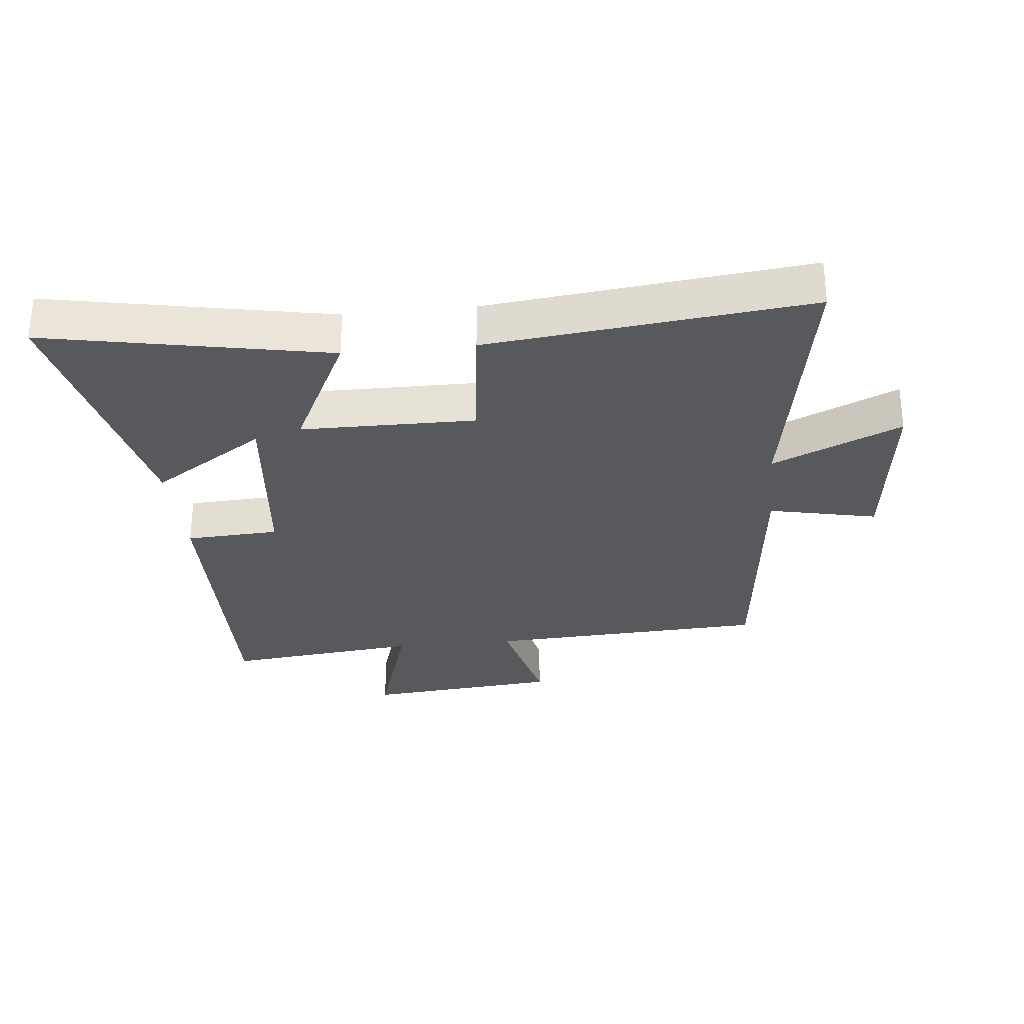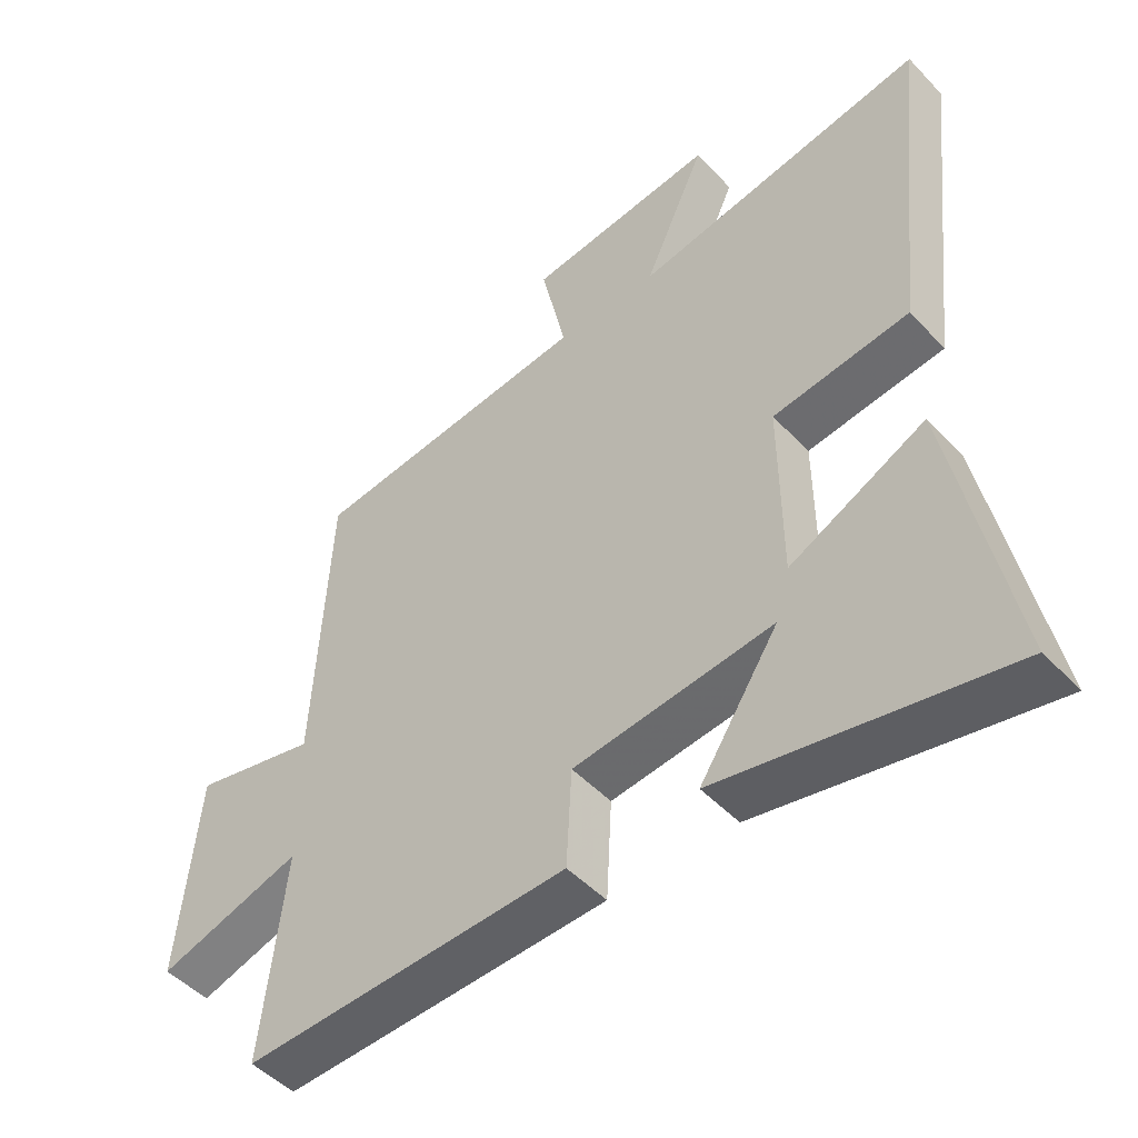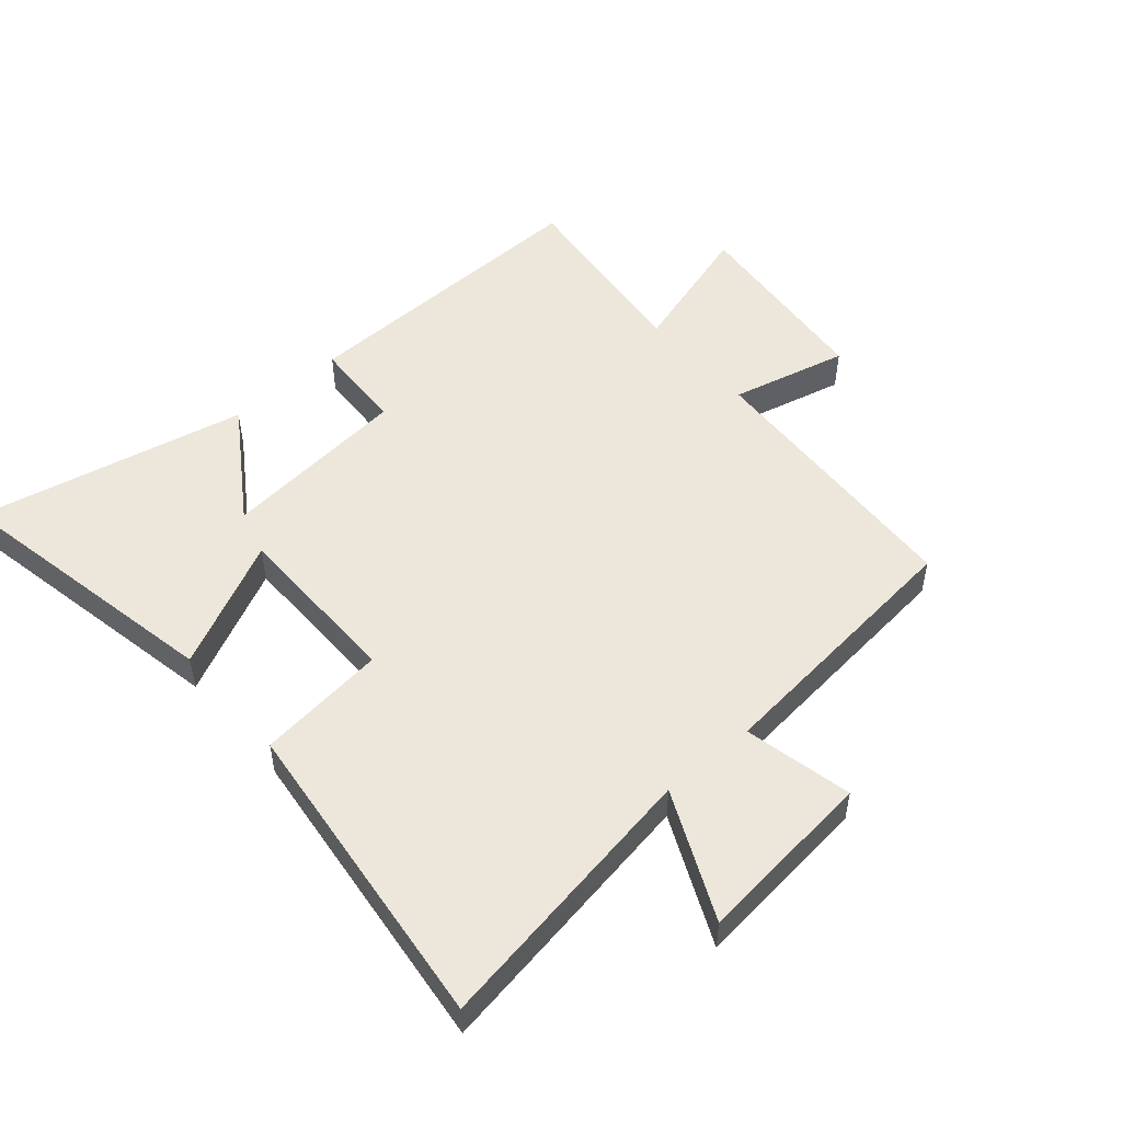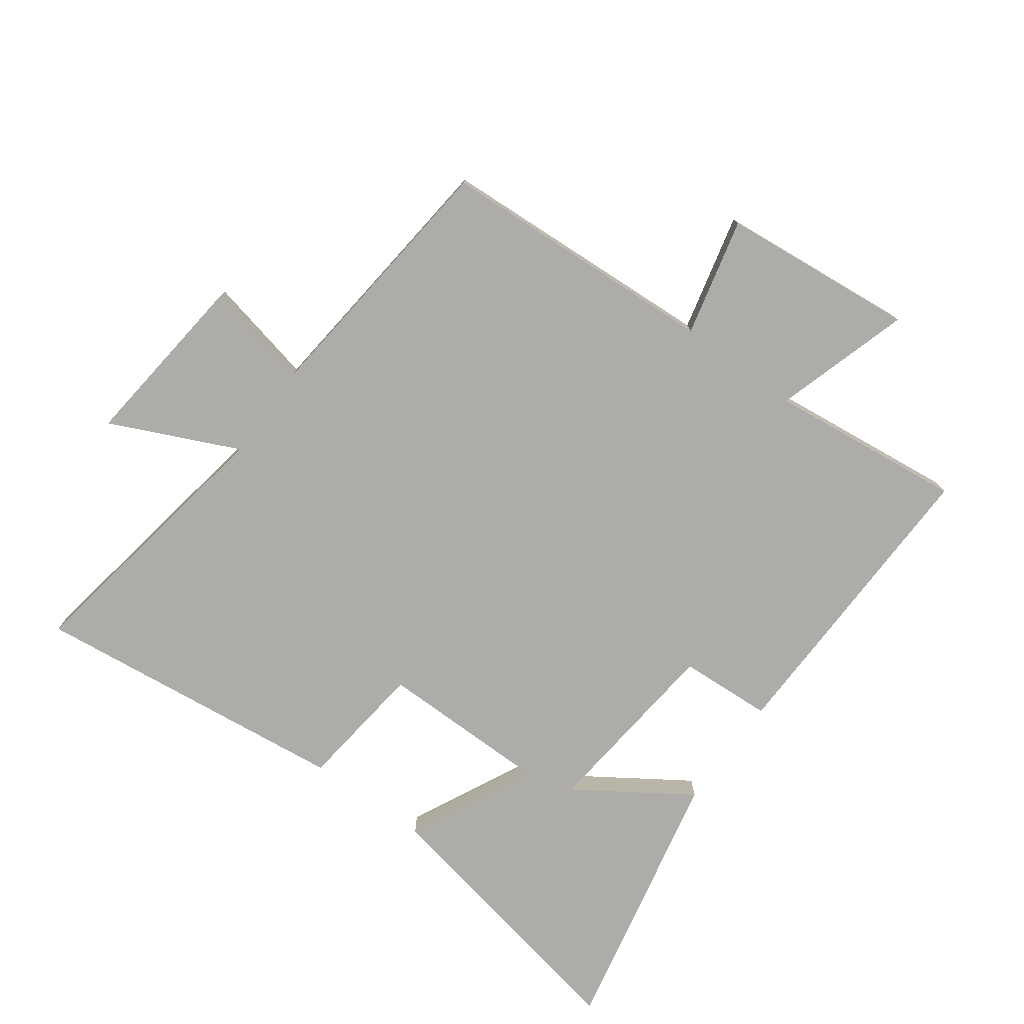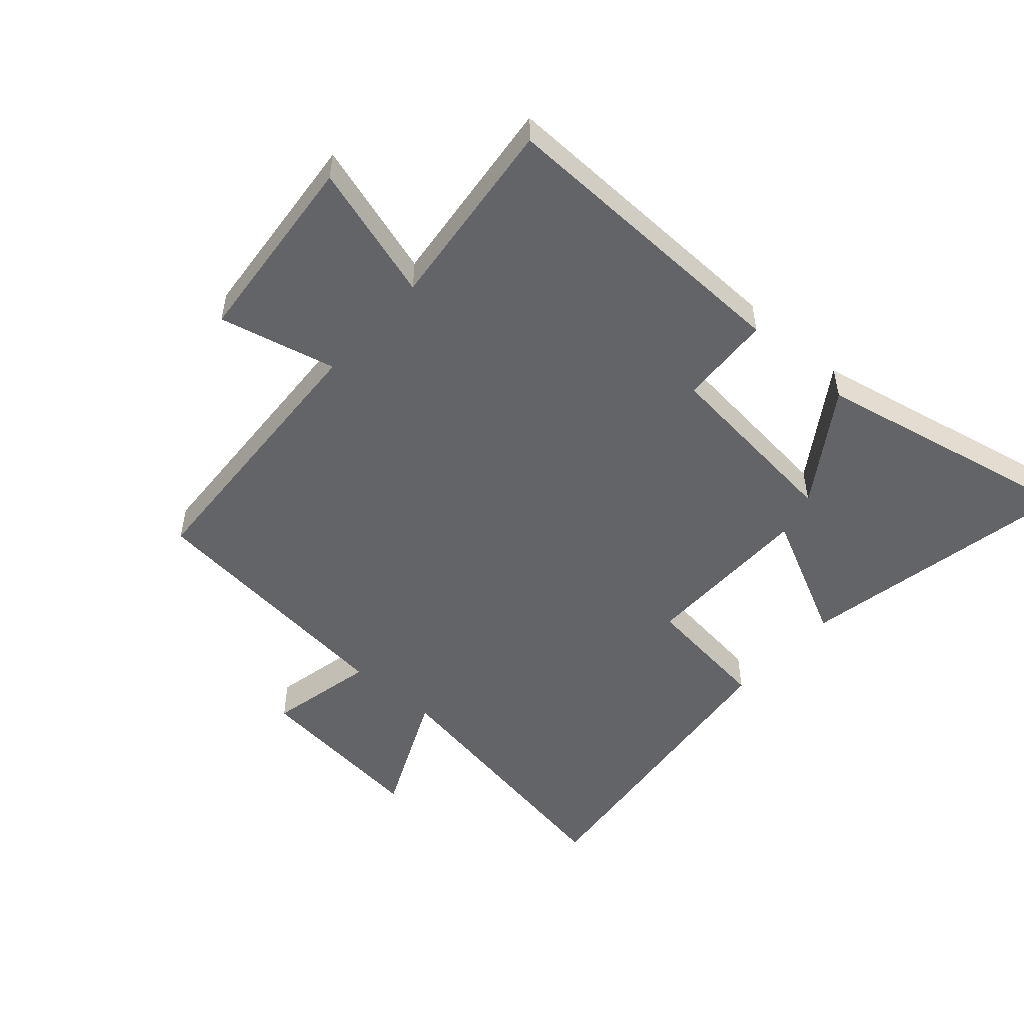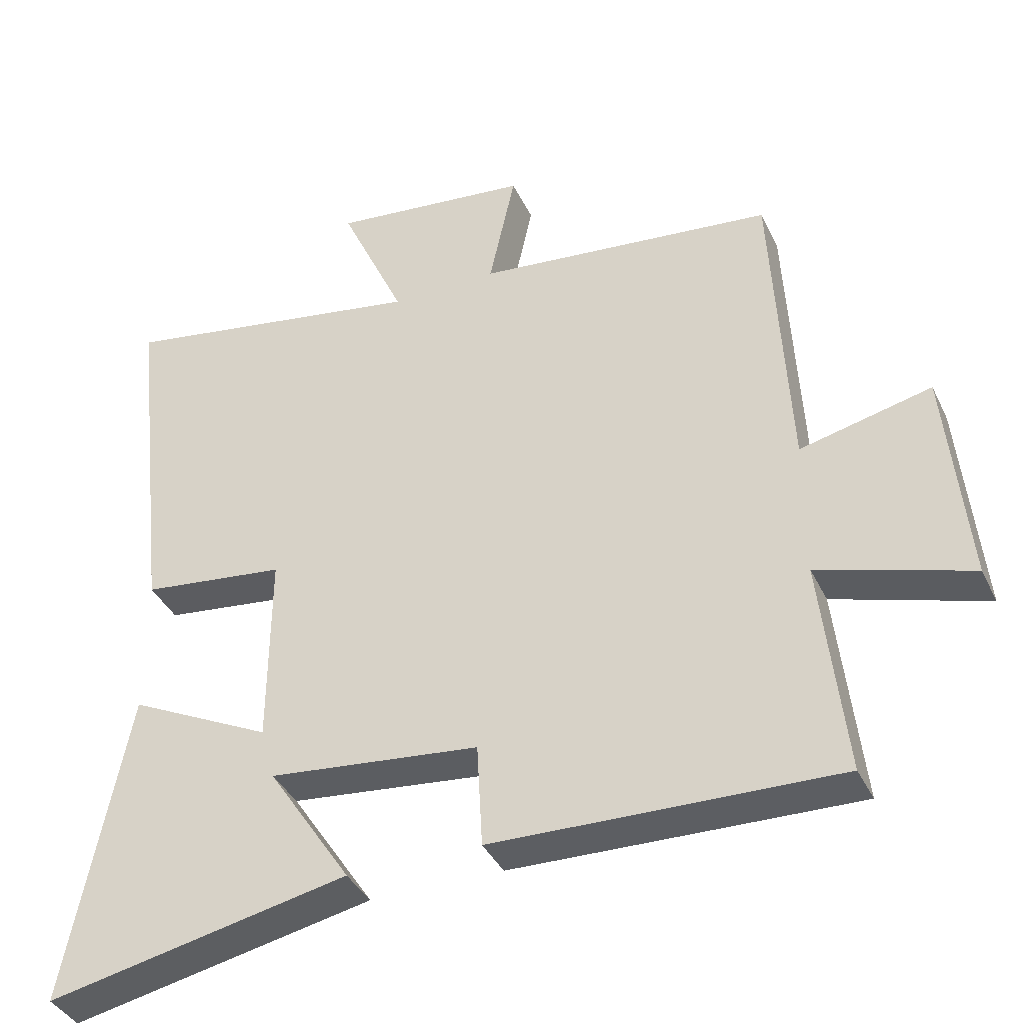
<metadata>
{"format":"obj","ext":"obj","renderer":"f3d","projection":"perspective","resolution":1024,"background":"white","views":[{"elev":-29.5,"azim":-84.1,"up":"+Y"},{"elev":-48.9,"azim":-138.9,"up":"+Z"},{"elev":51.2,"azim":-40.7,"up":"+Y"},{"elev":-76.9,"azim":54.0,"up":"+Y"},{"elev":-51.2,"azim":138.5,"up":"+Y"},{"elev":-38.3,"azim":23.4,"up":"+Z"}]}
</metadata>
<code>
v 0.535 0.07 -0.513
v 0.039 0.07 -0.5
v 0.031 0.07 -0.35
v -0.273 0.07 -0.318
v -0.153 0.07 -0.5
v -0.588 0.07 -0.591
v -0.5 0.07 -0.141
v -0.294 0.07 -0.242
v -0.292 0.07 0.038
v -0.5 0.07 0.063
v -0.558 0.07 0.576
v -0.111 0.07 0.5
v -0.205 0.07 0.706
v 0.083 0.07 0.674
v 0.045 0.07 0.5
v 0.476 0.07 0.454
v 0.5 0.07 0.003
v 0.689 0.07 0.048
v 0.719 0.07 -0.266
v 0.5 0.07 -0.199
v 0.535 0 -0.513
v 0.039 0 -0.5
v 0.031 0 -0.35
v -0.273 0 -0.318
v -0.153 0 -0.5
v -0.588 0 -0.591
v -0.5 0 -0.141
v -0.294 0 -0.242
v -0.292 0 0.038
v -0.5 0 0.063
v -0.558 0 0.576
v -0.111 0 0.5
v -0.205 0 0.706
v 0.083 0 0.674
v 0.045 0 0.5
v 0.476 0 0.454
v 0.5 0 0.003
v 0.689 0 0.048
v 0.719 0 -0.266
v 0.5 0 -0.199
f 17 18 19 20
f 15 16 17 20
f 15 20 1 2
f 12 13 14 15
f 9 10 11 12
f 8 9 12 15
f 6 7 8
f 4 5 6
f 4 6 8
f 3 4 8 15
f 2 3 15
f 40 39 38 37
f 40 37 36 35
f 22 21 40 35
f 35 34 33 32
f 32 31 30 29
f 35 32 29 28
f 28 27 26
f 26 25 24
f 28 26 24
f 35 28 24 23
f 35 23 22
f 1 21 22 2
f 2 22 23 3
f 3 23 24 4
f 4 24 25 5
f 5 25 26 6
f 6 26 27 7
f 7 27 28 8
f 8 28 29 9
f 9 29 30 10
f 10 30 31 11
f 11 31 32 12
f 12 32 33 13
f 13 33 34 14
f 14 34 35 15
f 15 35 36 16
f 16 36 37 17
f 17 37 38 18
f 18 38 39 19
f 19 39 40 20
f 20 40 21 1

</code>
